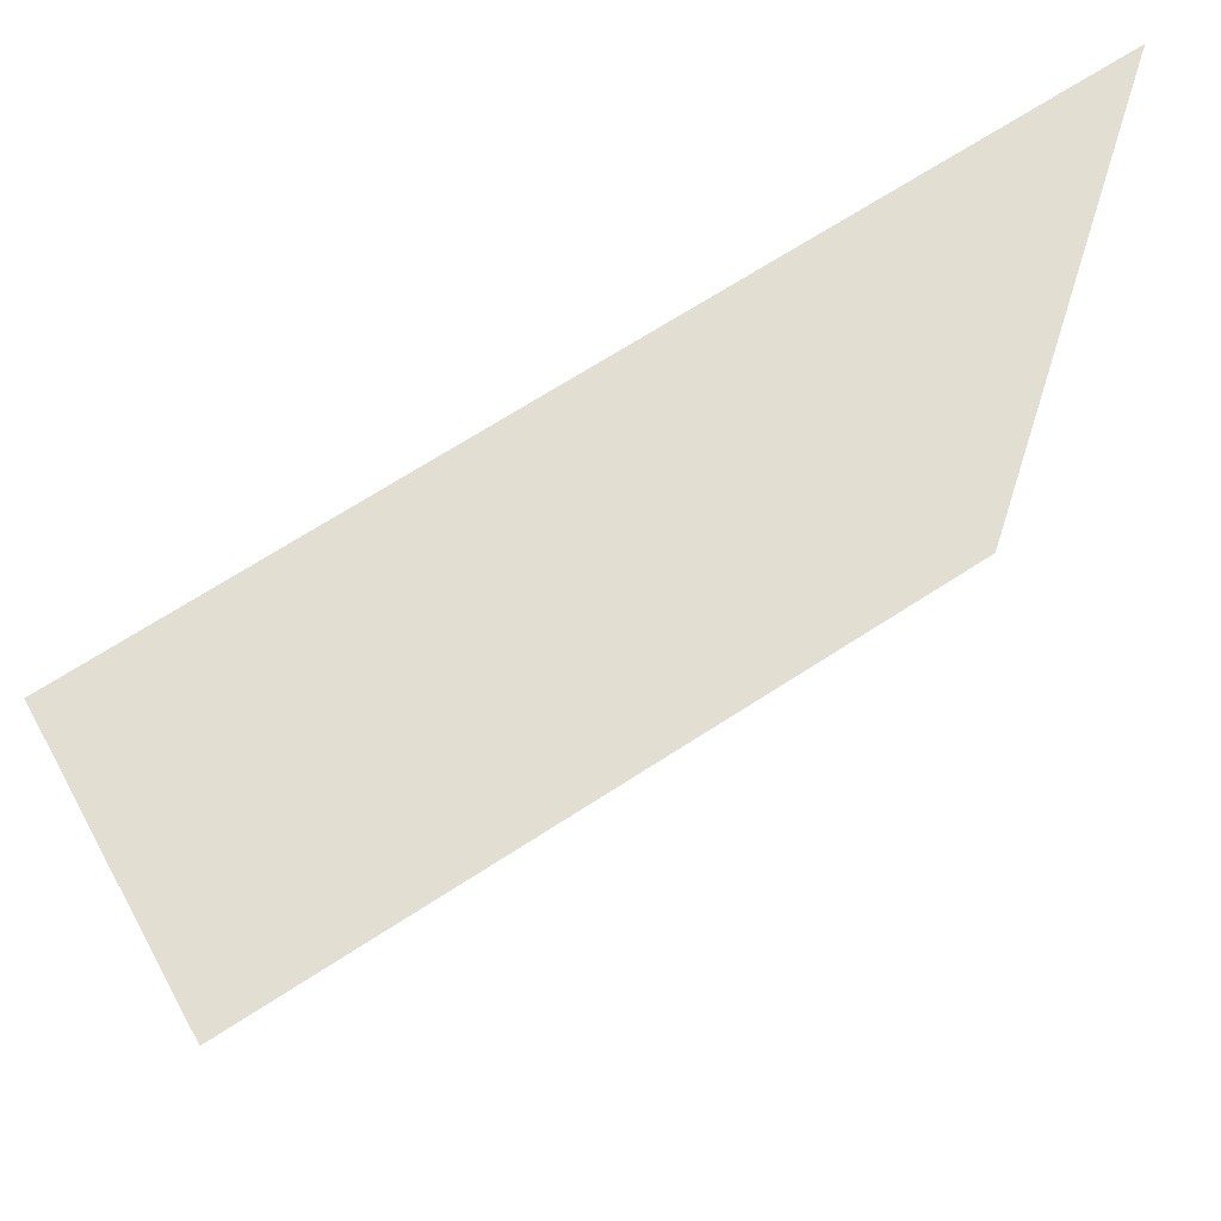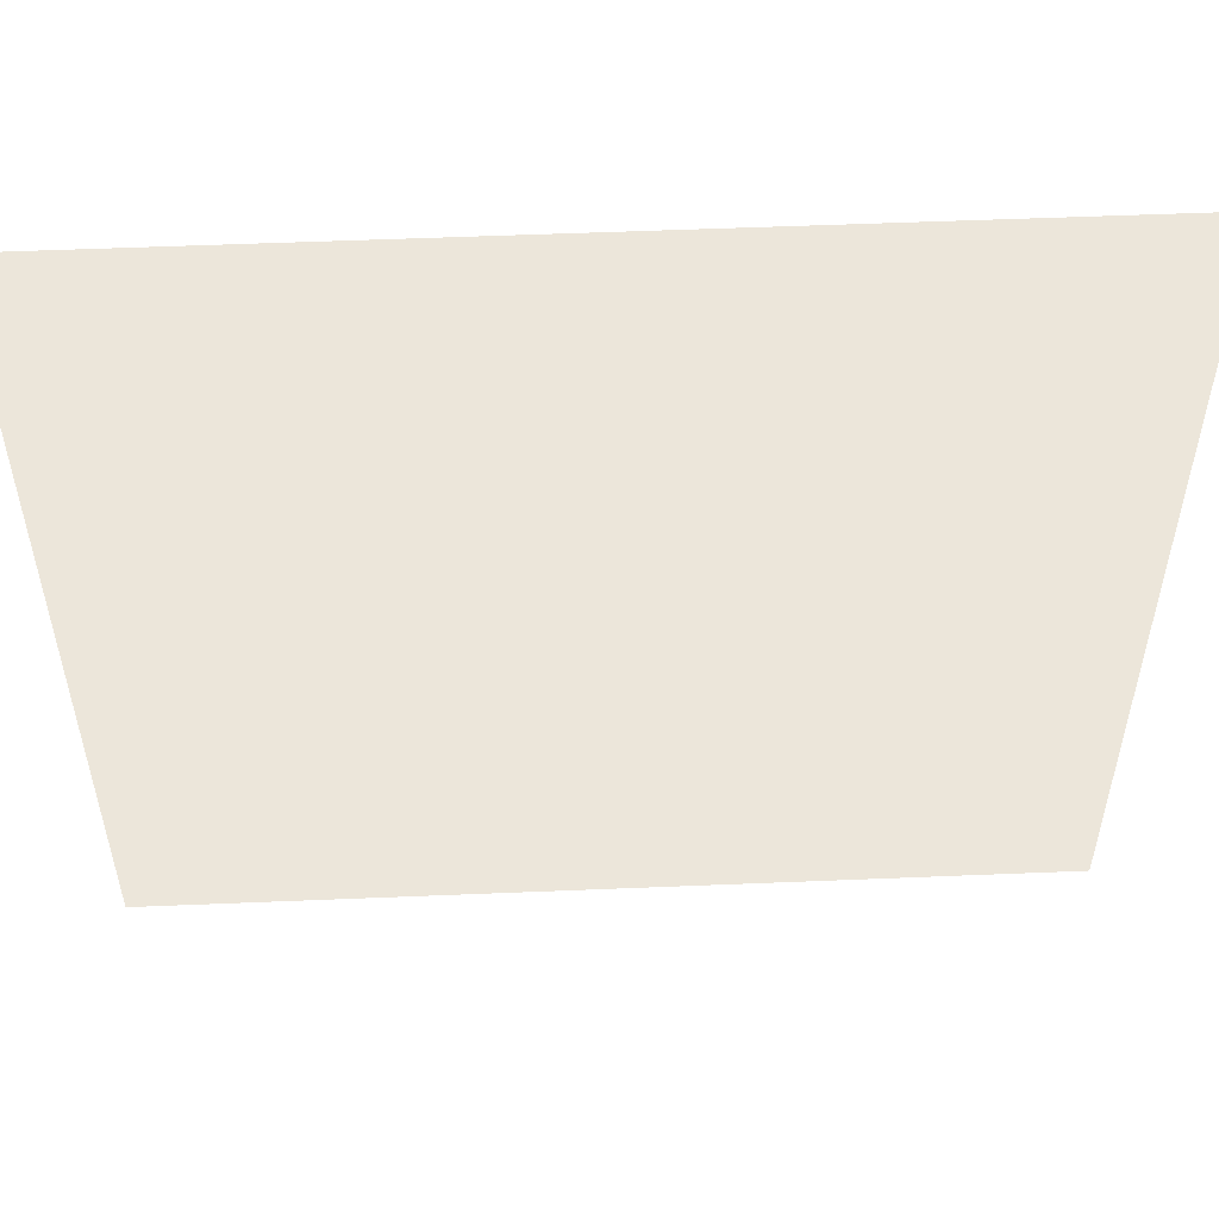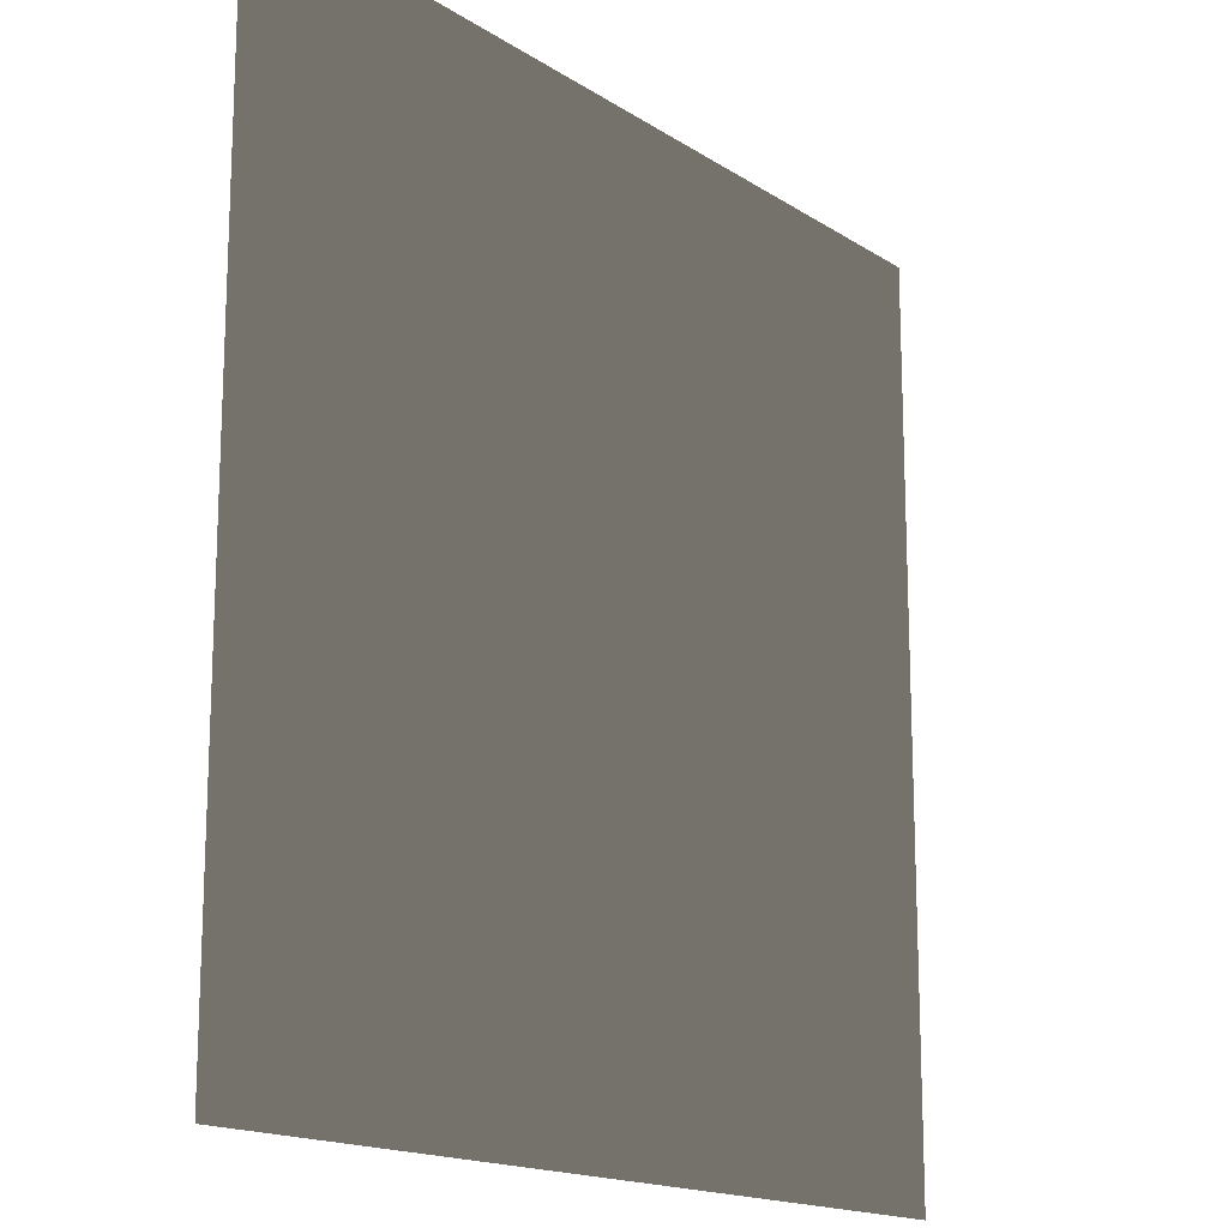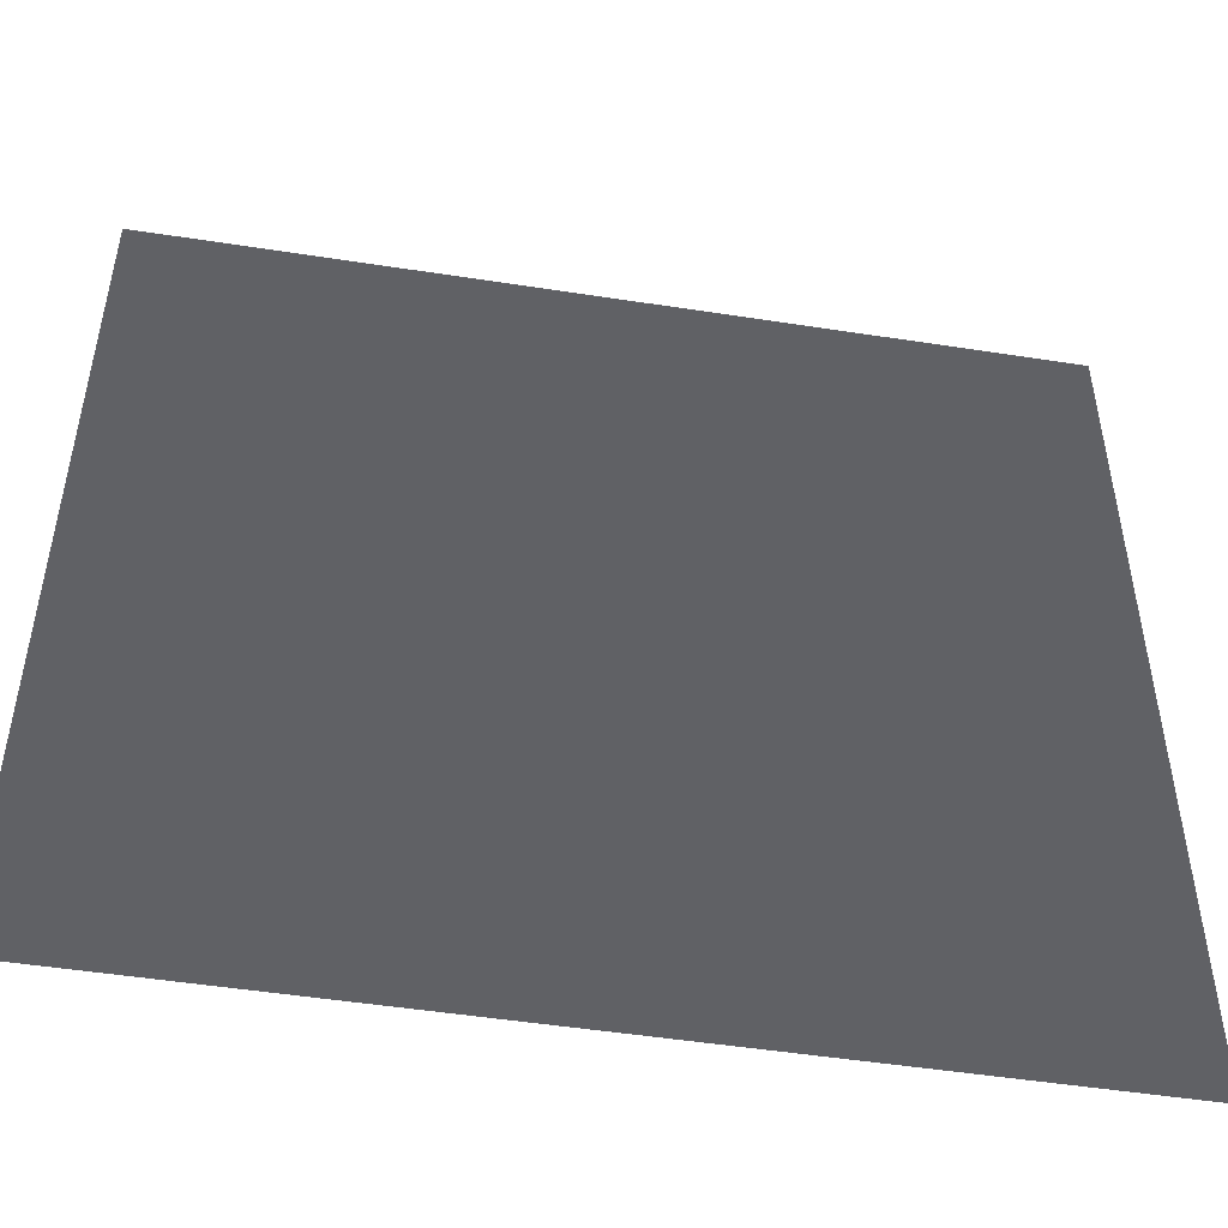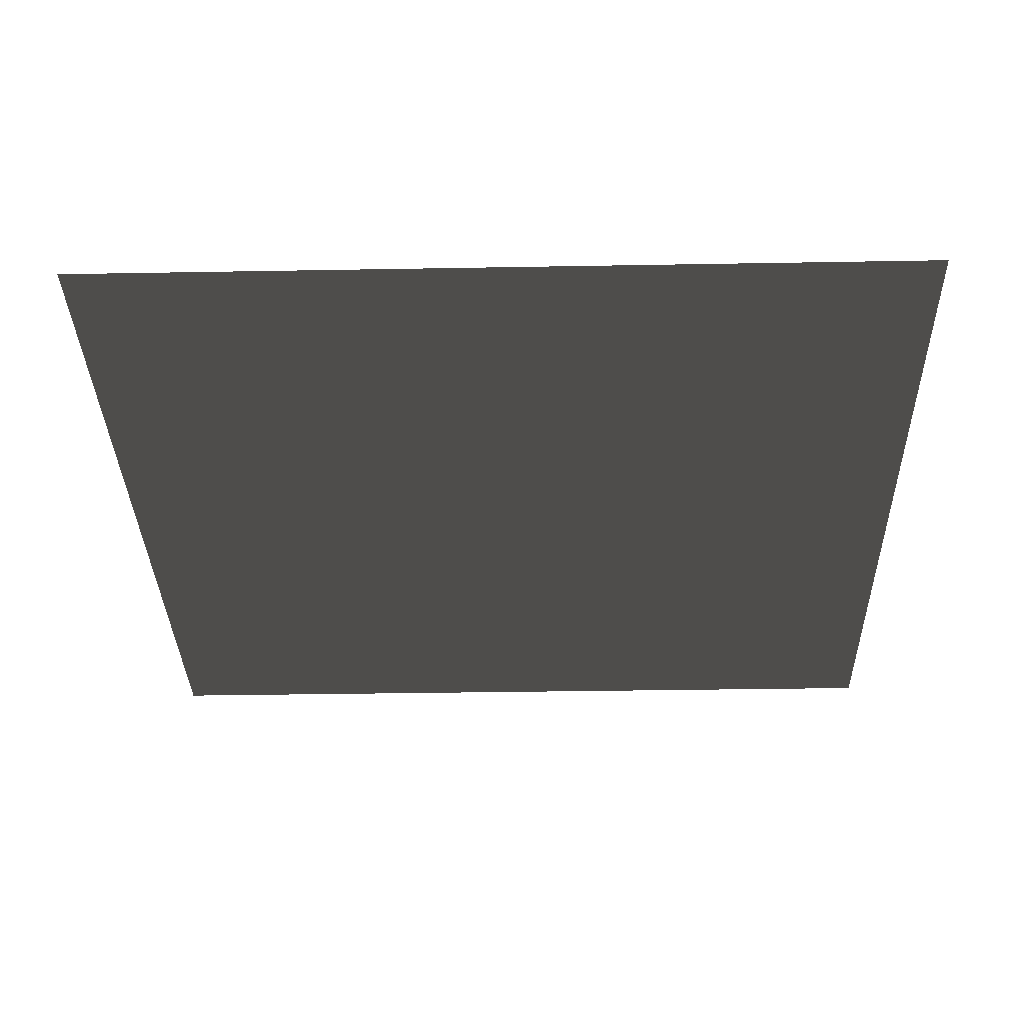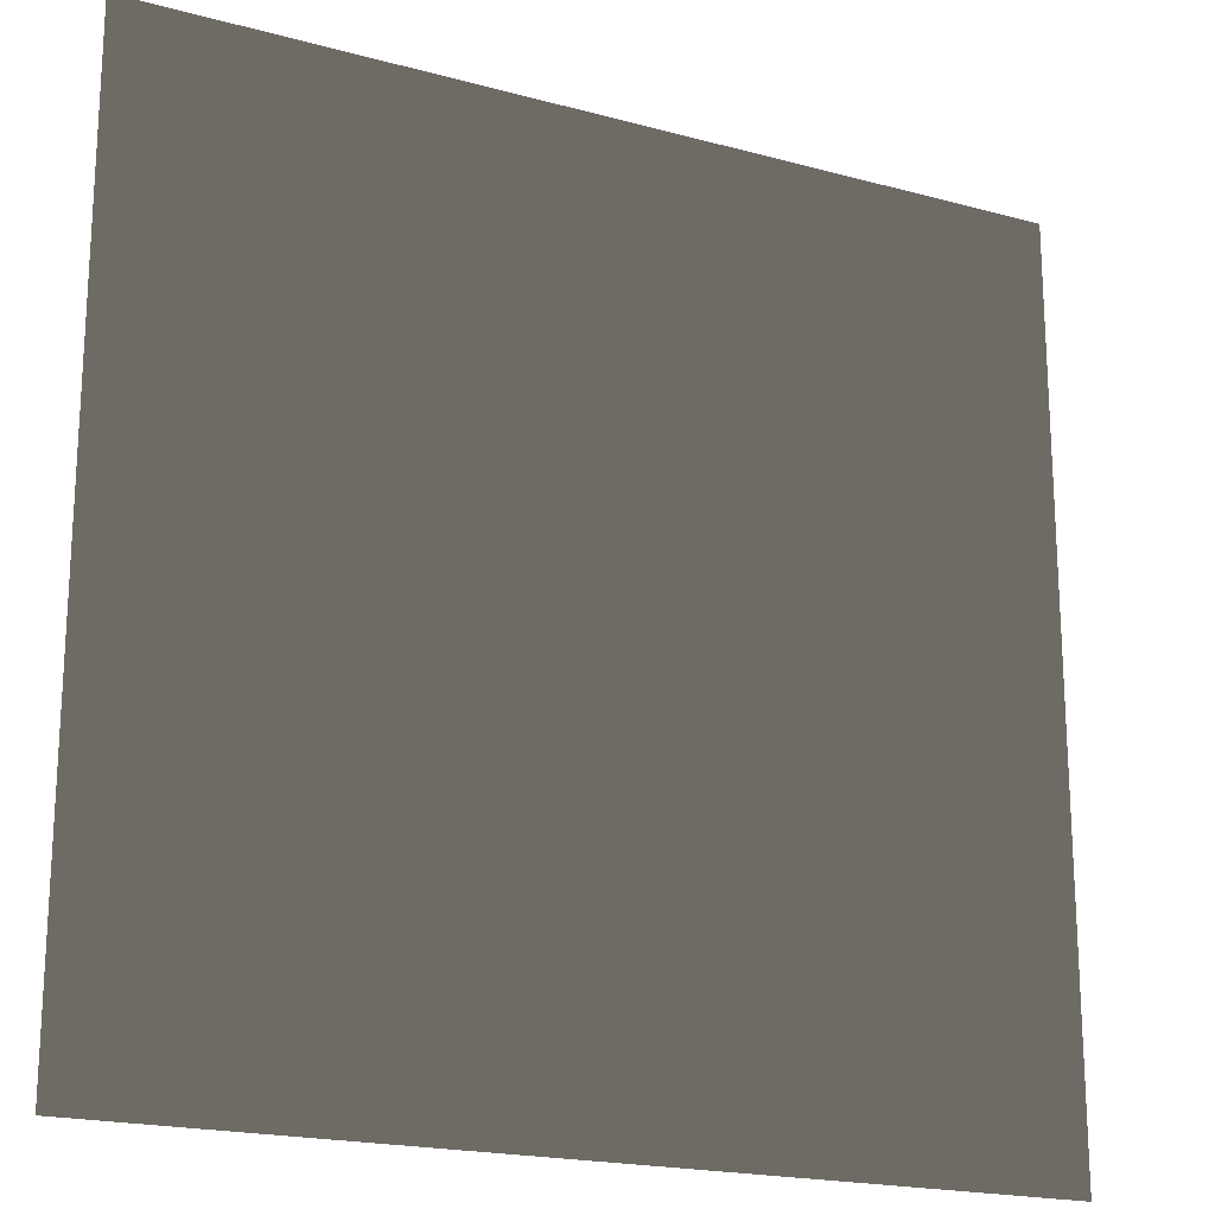
<metadata>
{"format":"obj","ext":"obj","renderer":"f3d","projection":"perspective","resolution":1024,"background":"white","views":[{"elev":67.6,"azim":146.8,"up":"+Y"},{"elev":54.6,"azim":177.5,"up":"+Y"},{"elev":-16.2,"azim":127.4,"up":"+Y"},{"elev":-49.9,"azim":-9.7,"up":"+Y"},{"elev":-33.3,"azim":91.4,"up":"+Z"},{"elev":-19.5,"azim":153.0,"up":"+Y"}]}
</metadata>
<code>
o Plane
v -1  1 0
v 1  1 0
v -1  -1 0
v 1  -1 0
f 2 4 3 1

</code>
